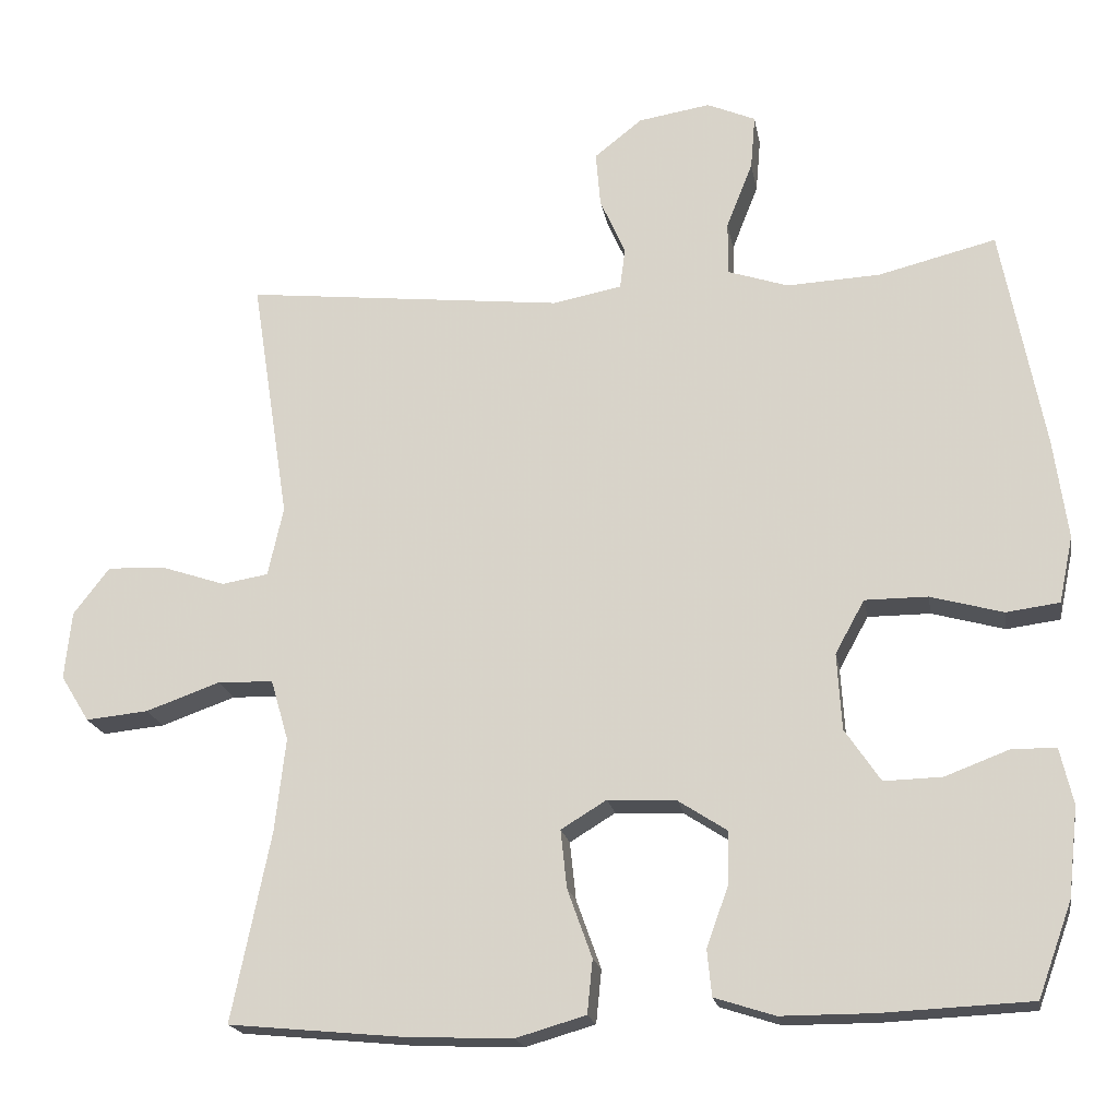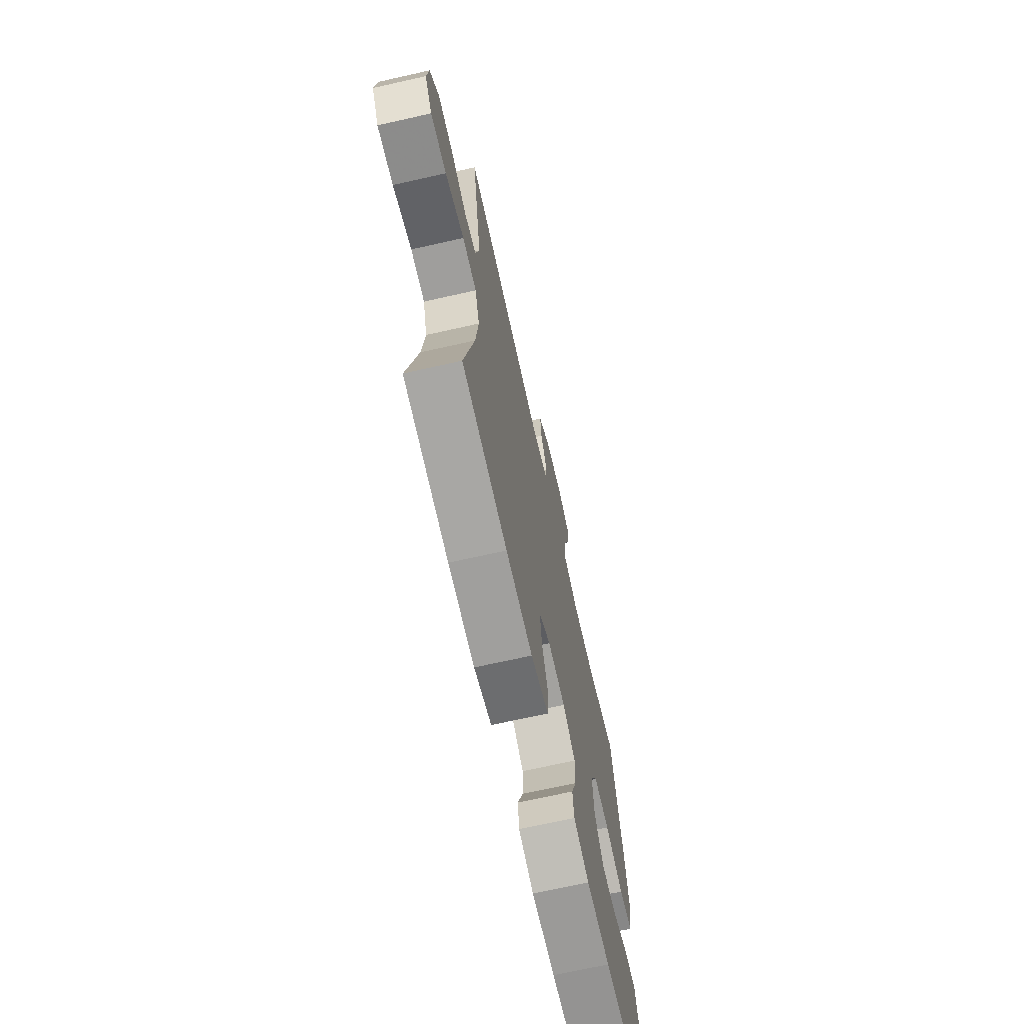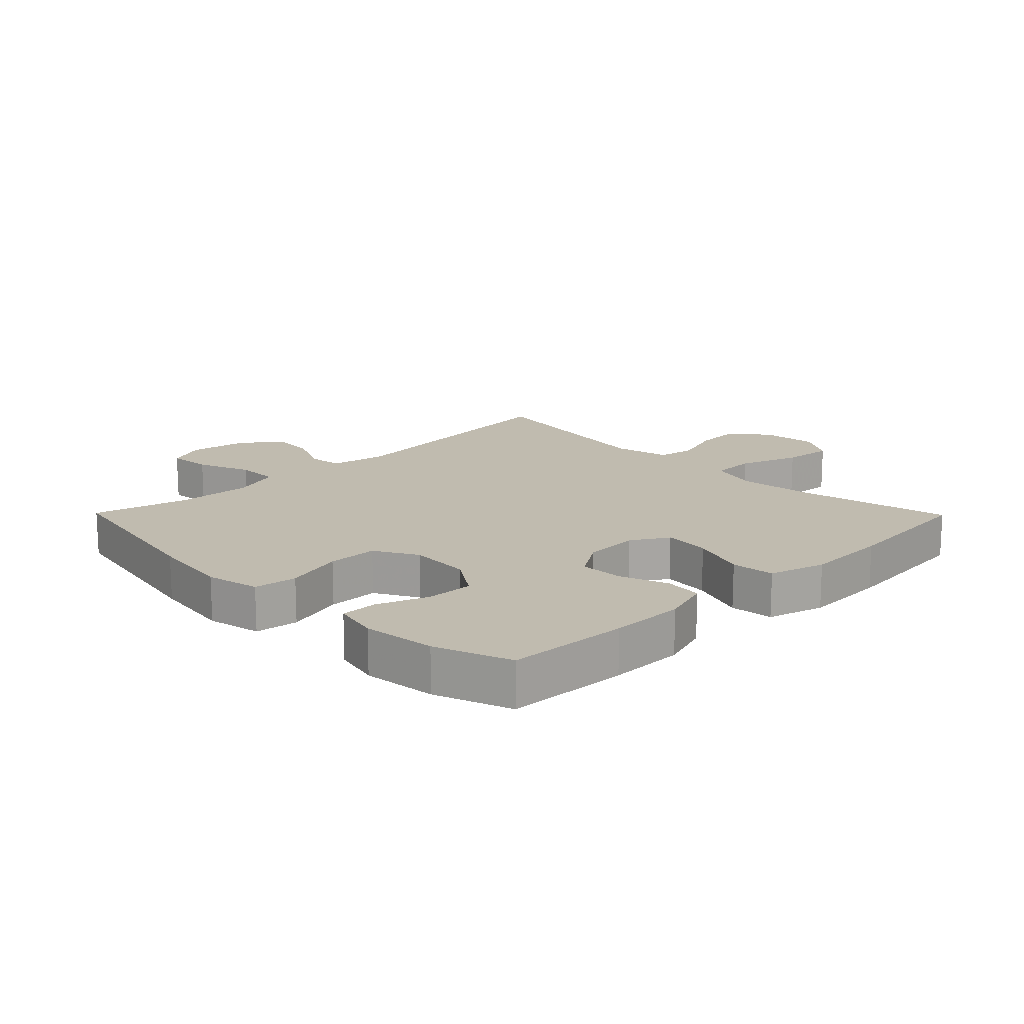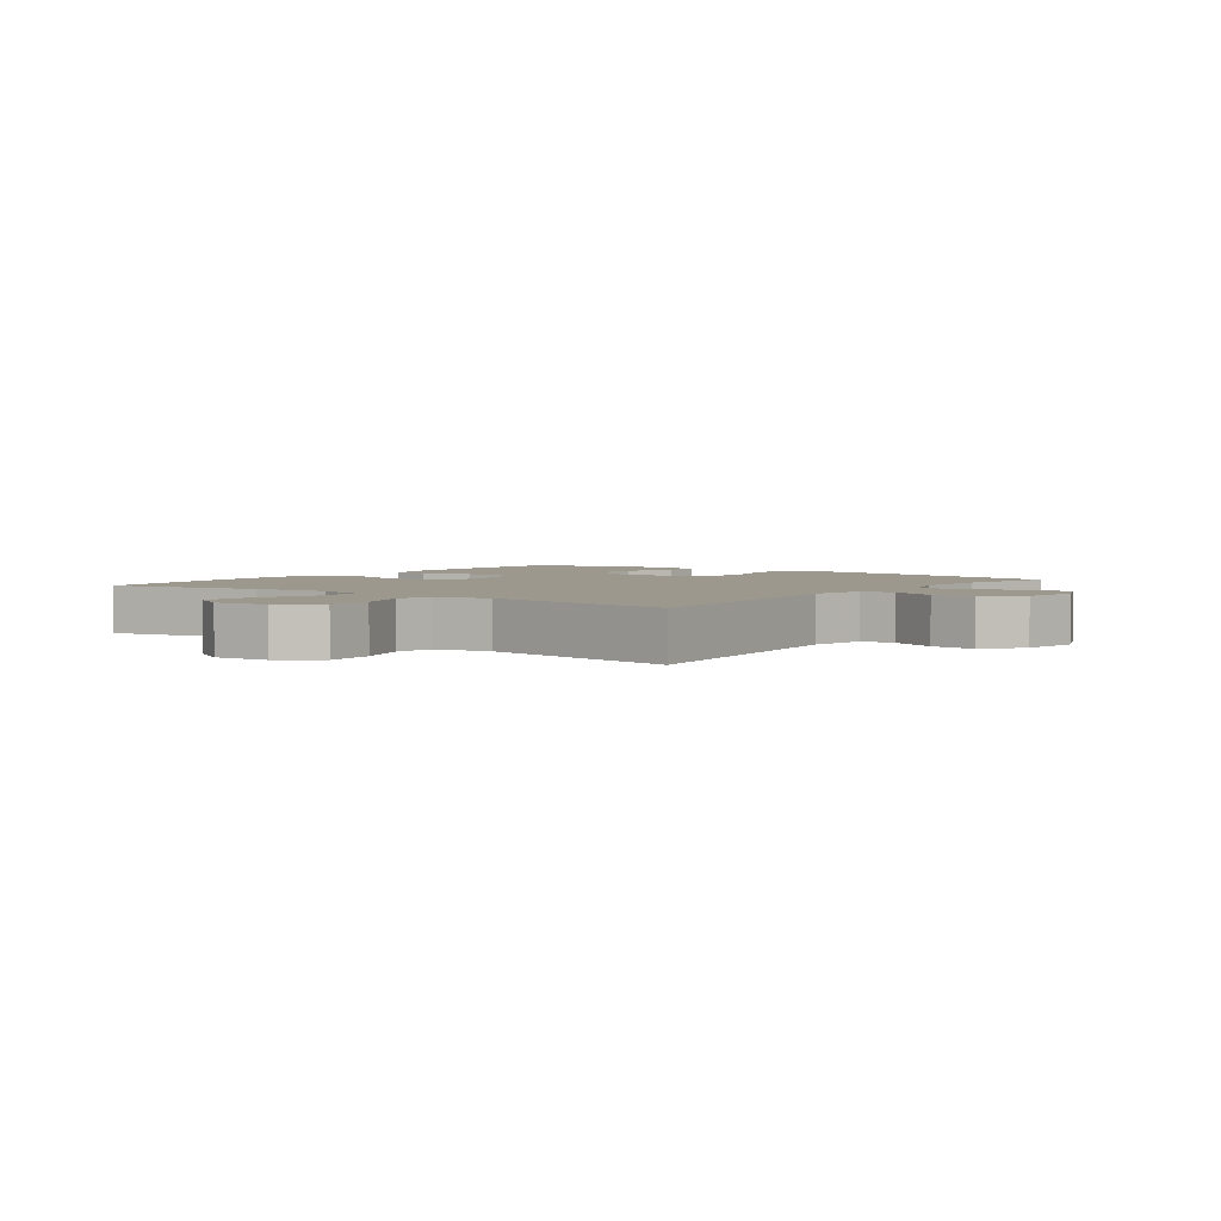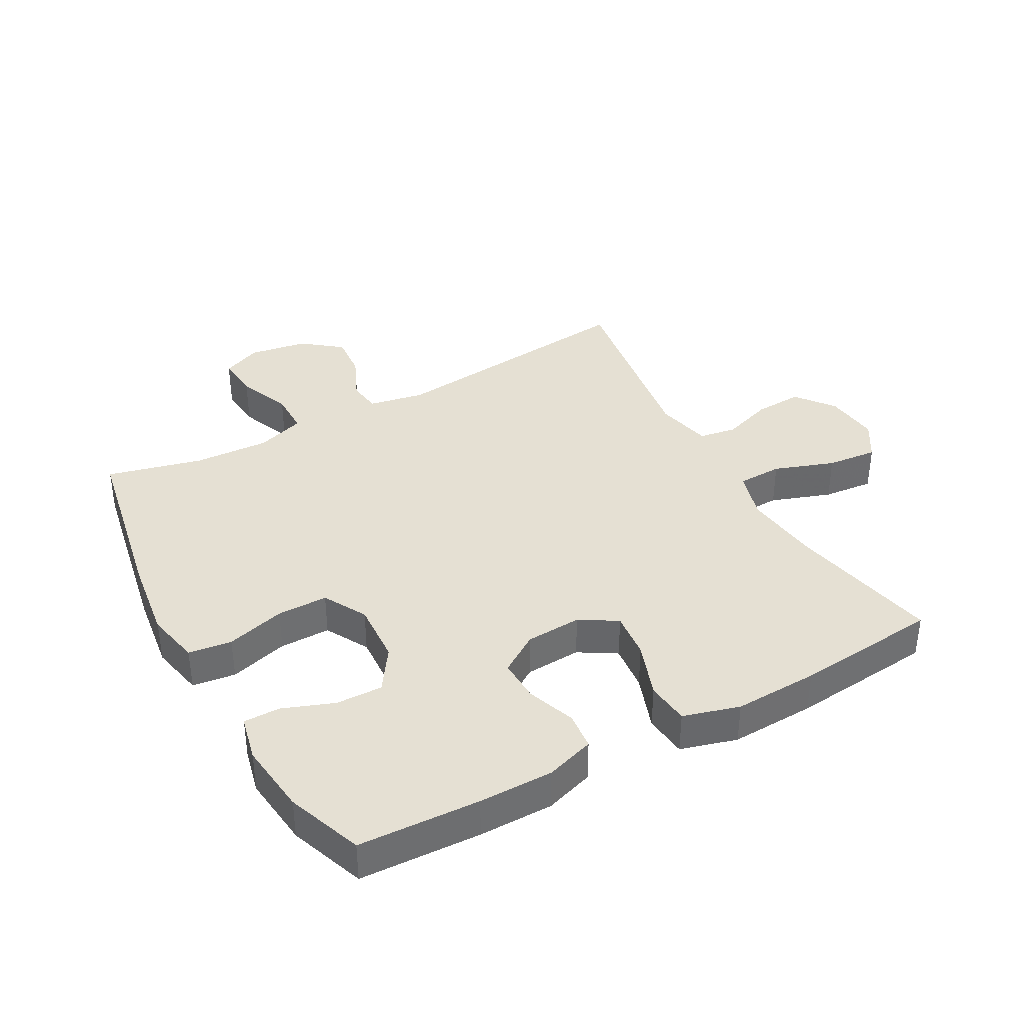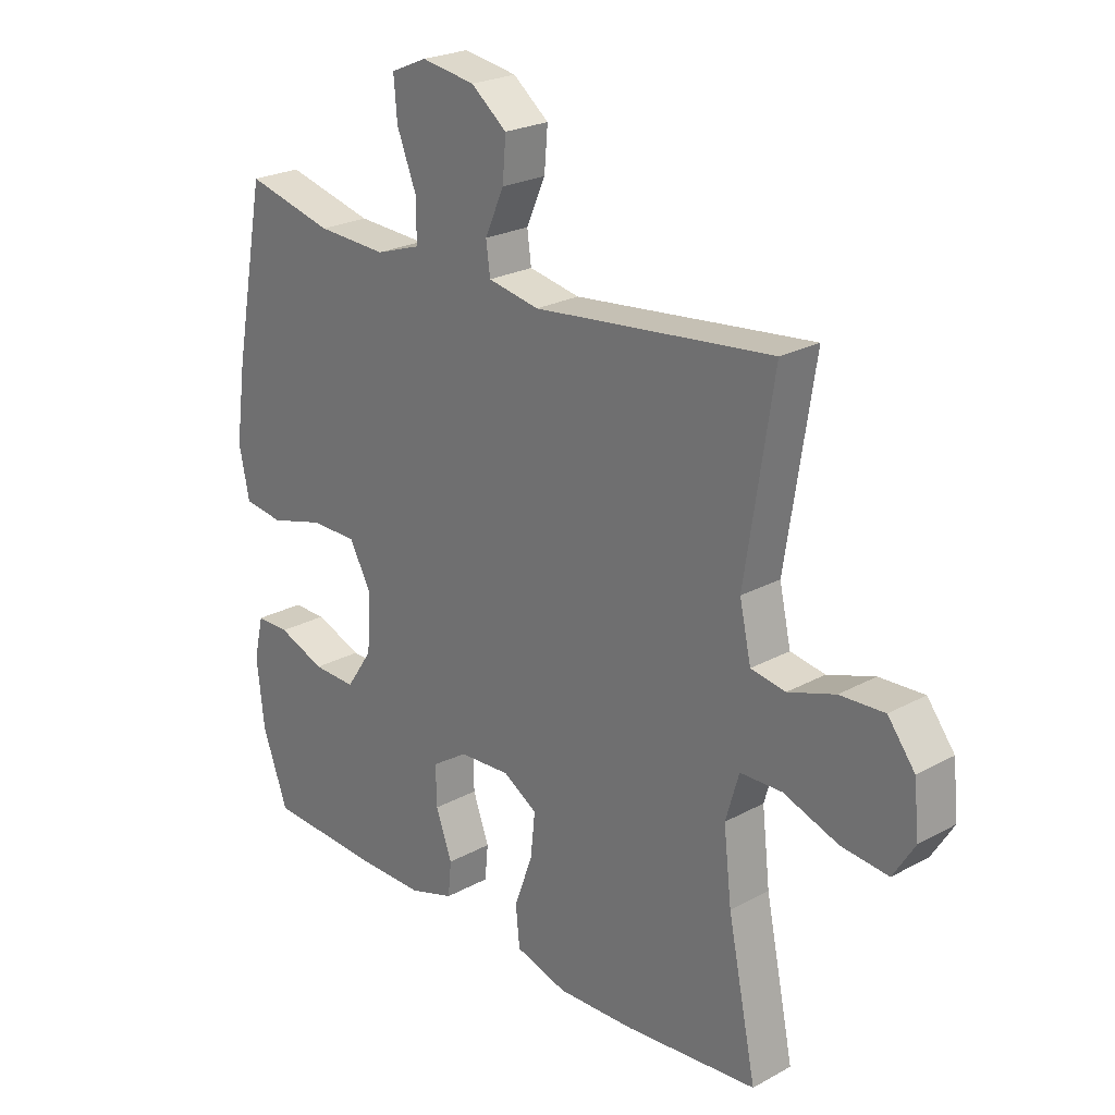
<metadata>
{"format":"obj","ext":"obj","renderer":"f3d","projection":"perspective","resolution":1024,"background":"white","views":[{"elev":-19.2,"azim":9.8,"up":"+Z"},{"elev":-69.4,"azim":-77.3,"up":"+Z"},{"elev":16.0,"azim":135.5,"up":"+Y"},{"elev":3.2,"azim":-53.2,"up":"+Y"},{"elev":37.9,"azim":151.0,"up":"+Y"},{"elev":23.8,"azim":-132.3,"up":"+Z"}]}
</metadata>
<code>
v 0.5 0.07 -0.5
v 0.306 0.07 -0.509
v 0.187 0.07 -0.509
v 0.109 0.07 -0.484
v 0.103 0.07 -0.424
v 0.131 0.07 -0.347
v 0.133 0.07 -0.278
v 0.07 0.07 -0.237
v -0.019 0.07 -0.232
v -0.078 0.07 -0.268
v -0.07 0.07 -0.343
v -0.038 0.07 -0.432
v -0.045 0.07 -0.501
v -0.135 0.07 -0.527
v -0.27 0.07 -0.522
v -0.5 0.07 -0.5
v -0.45 0.07 -0.256
v -0.436 0.07 -0.134
v -0.459 0.07 -0.055
v -0.531 0.07 -0.053
v -0.627 0.07 -0.087
v -0.708 0.07 -0.095
v -0.745 0.07 -0.035
v -0.736 0.07 0.053
v -0.689 0.07 0.114
v -0.612 0.07 0.11
v -0.531 0.07 0.083
v -0.471 0.07 0.093
v -0.451 0.07 0.183
v -0.5 0.07 0.5
v -0.086 0.07 0.455
v 0.003 0.07 0.472
v 0.01 0.07 0.525
v -0.023 0.07 0.599
v -0.029 0.07 0.67
v 0.033 0.07 0.719
v 0.126 0.07 0.734
v 0.189 0.07 0.707
v 0.183 0.07 0.637
v 0.149 0.07 0.551
v 0.149 0.07 0.482
v 0.227 0.07 0.456
v 0.348 0.07 0.462
v 0.5 0.07 0.5
v 0.555 0.07 0.212
v 0.573 0.07 0.082
v 0.555 0.07 -0.004
v 0.486 0.07 -0.013
v 0.392 0.07 0.013
v 0.311 0.07 0.013
v 0.273 0.07 -0.056
v 0.279 0.07 -0.155
v 0.325 0.07 -0.223
v 0.4 0.07 -0.221
v 0.482 0.07 -0.19
v 0.54 0.07 -0.19
v 0.557 0.07 -0.263
v 0.544 0.07 -0.379
v 0.5 0 -0.5
v 0.306 0 -0.509
v 0.187 0 -0.509
v 0.109 0 -0.484
v 0.103 0 -0.424
v 0.131 0 -0.347
v 0.133 0 -0.278
v 0.07 0 -0.237
v -0.019 0 -0.232
v -0.078 0 -0.268
v -0.07 0 -0.343
v -0.038 0 -0.432
v -0.045 0 -0.501
v -0.135 0 -0.527
v -0.27 0 -0.522
v -0.5 0 -0.5
v -0.45 0 -0.256
v -0.436 0 -0.134
v -0.459 0 -0.055
v -0.531 0 -0.053
v -0.627 0 -0.087
v -0.708 0 -0.095
v -0.745 0 -0.035
v -0.736 0 0.053
v -0.689 0 0.114
v -0.612 0 0.11
v -0.531 0 0.083
v -0.471 0 0.093
v -0.451 0 0.183
v -0.5 0 0.5
v -0.086 0 0.455
v 0.003 0 0.472
v 0.01 0 0.525
v -0.023 0 0.599
v -0.029 0 0.67
v 0.033 0 0.719
v 0.126 0 0.734
v 0.189 0 0.707
v 0.183 0 0.637
v 0.149 0 0.551
v 0.149 0 0.482
v 0.227 0 0.456
v 0.348 0 0.462
v 0.5 0 0.5
v 0.555 0 0.212
v 0.573 0 0.082
v 0.555 0 -0.004
v 0.486 0 -0.013
v 0.392 0 0.013
v 0.311 0 0.013
v 0.273 0 -0.056
v 0.279 0 -0.155
v 0.325 0 -0.223
v 0.4 0 -0.221
v 0.482 0 -0.19
v 0.54 0 -0.19
v 0.557 0 -0.263
v 0.544 0 -0.379
f 54 55 56 57
f 53 54 57 58
f 46 47 48 49
f 46 49 50
f 43 44 45 46
f 42 43 46 50
f 41 42 50 51
f 37 38 39 40
f 37 40 41
f 36 37 41
f 33 34 35 36
f 33 36 41 51
f 29 30 31
f 28 29 31 32
f 24 25 26 27
f 22 23 24 27
f 20 21 22 27
f 19 20 27 28
f 18 19 28 32
f 14 15 16 17
f 14 17 18 32
f 11 12 13 14
f 10 11 14
f 3 4 5 6
f 3 6 7
f 2 3 7
f 53 58 1 2
f 52 53 2 7
f 32 33 51 52
f 32 52 7 8
f 10 14 32
f 9 10 32
f 8 9 32
f 115 114 113 112
f 116 115 112 111
f 107 106 105 104
f 108 107 104
f 104 103 102 101
f 108 104 101 100
f 109 108 100 99
f 98 97 96 95
f 99 98 95
f 99 95 94
f 94 93 92 91
f 109 99 94 91
f 89 88 87
f 90 89 87 86
f 85 84 83 82
f 85 82 81 80
f 85 80 79 78
f 86 85 78 77
f 90 86 77 76
f 75 74 73 72
f 90 76 75 72
f 72 71 70 69
f 72 69 68
f 64 63 62 61
f 65 64 61
f 65 61 60
f 60 59 116 111
f 65 60 111 110
f 110 109 91 90
f 66 65 110 90
f 90 72 68
f 90 68 67
f 90 67 66
f 1 59 60 2
f 2 60 61 3
f 3 61 62 4
f 4 62 63 5
f 5 63 64 6
f 6 64 65 7
f 7 65 66 8
f 8 66 67 9
f 9 67 68 10
f 10 68 69 11
f 11 69 70 12
f 12 70 71 13
f 13 71 72 14
f 14 72 73 15
f 15 73 74 16
f 16 74 75 17
f 17 75 76 18
f 18 76 77 19
f 19 77 78 20
f 20 78 79 21
f 21 79 80 22
f 22 80 81 23
f 23 81 82 24
f 24 82 83 25
f 25 83 84 26
f 26 84 85 27
f 27 85 86 28
f 28 86 87 29
f 29 87 88 30
f 30 88 89 31
f 31 89 90 32
f 32 90 91 33
f 33 91 92 34
f 34 92 93 35
f 35 93 94 36
f 36 94 95 37
f 37 95 96 38
f 38 96 97 39
f 39 97 98 40
f 40 98 99 41
f 41 99 100 42
f 42 100 101 43
f 43 101 102 44
f 44 102 103 45
f 45 103 104 46
f 46 104 105 47
f 47 105 106 48
f 48 106 107 49
f 49 107 108 50
f 50 108 109 51
f 51 109 110 52
f 52 110 111 53
f 53 111 112 54
f 54 112 113 55
f 55 113 114 56
f 56 114 115 57
f 57 115 116 58
f 58 116 59 1

</code>
